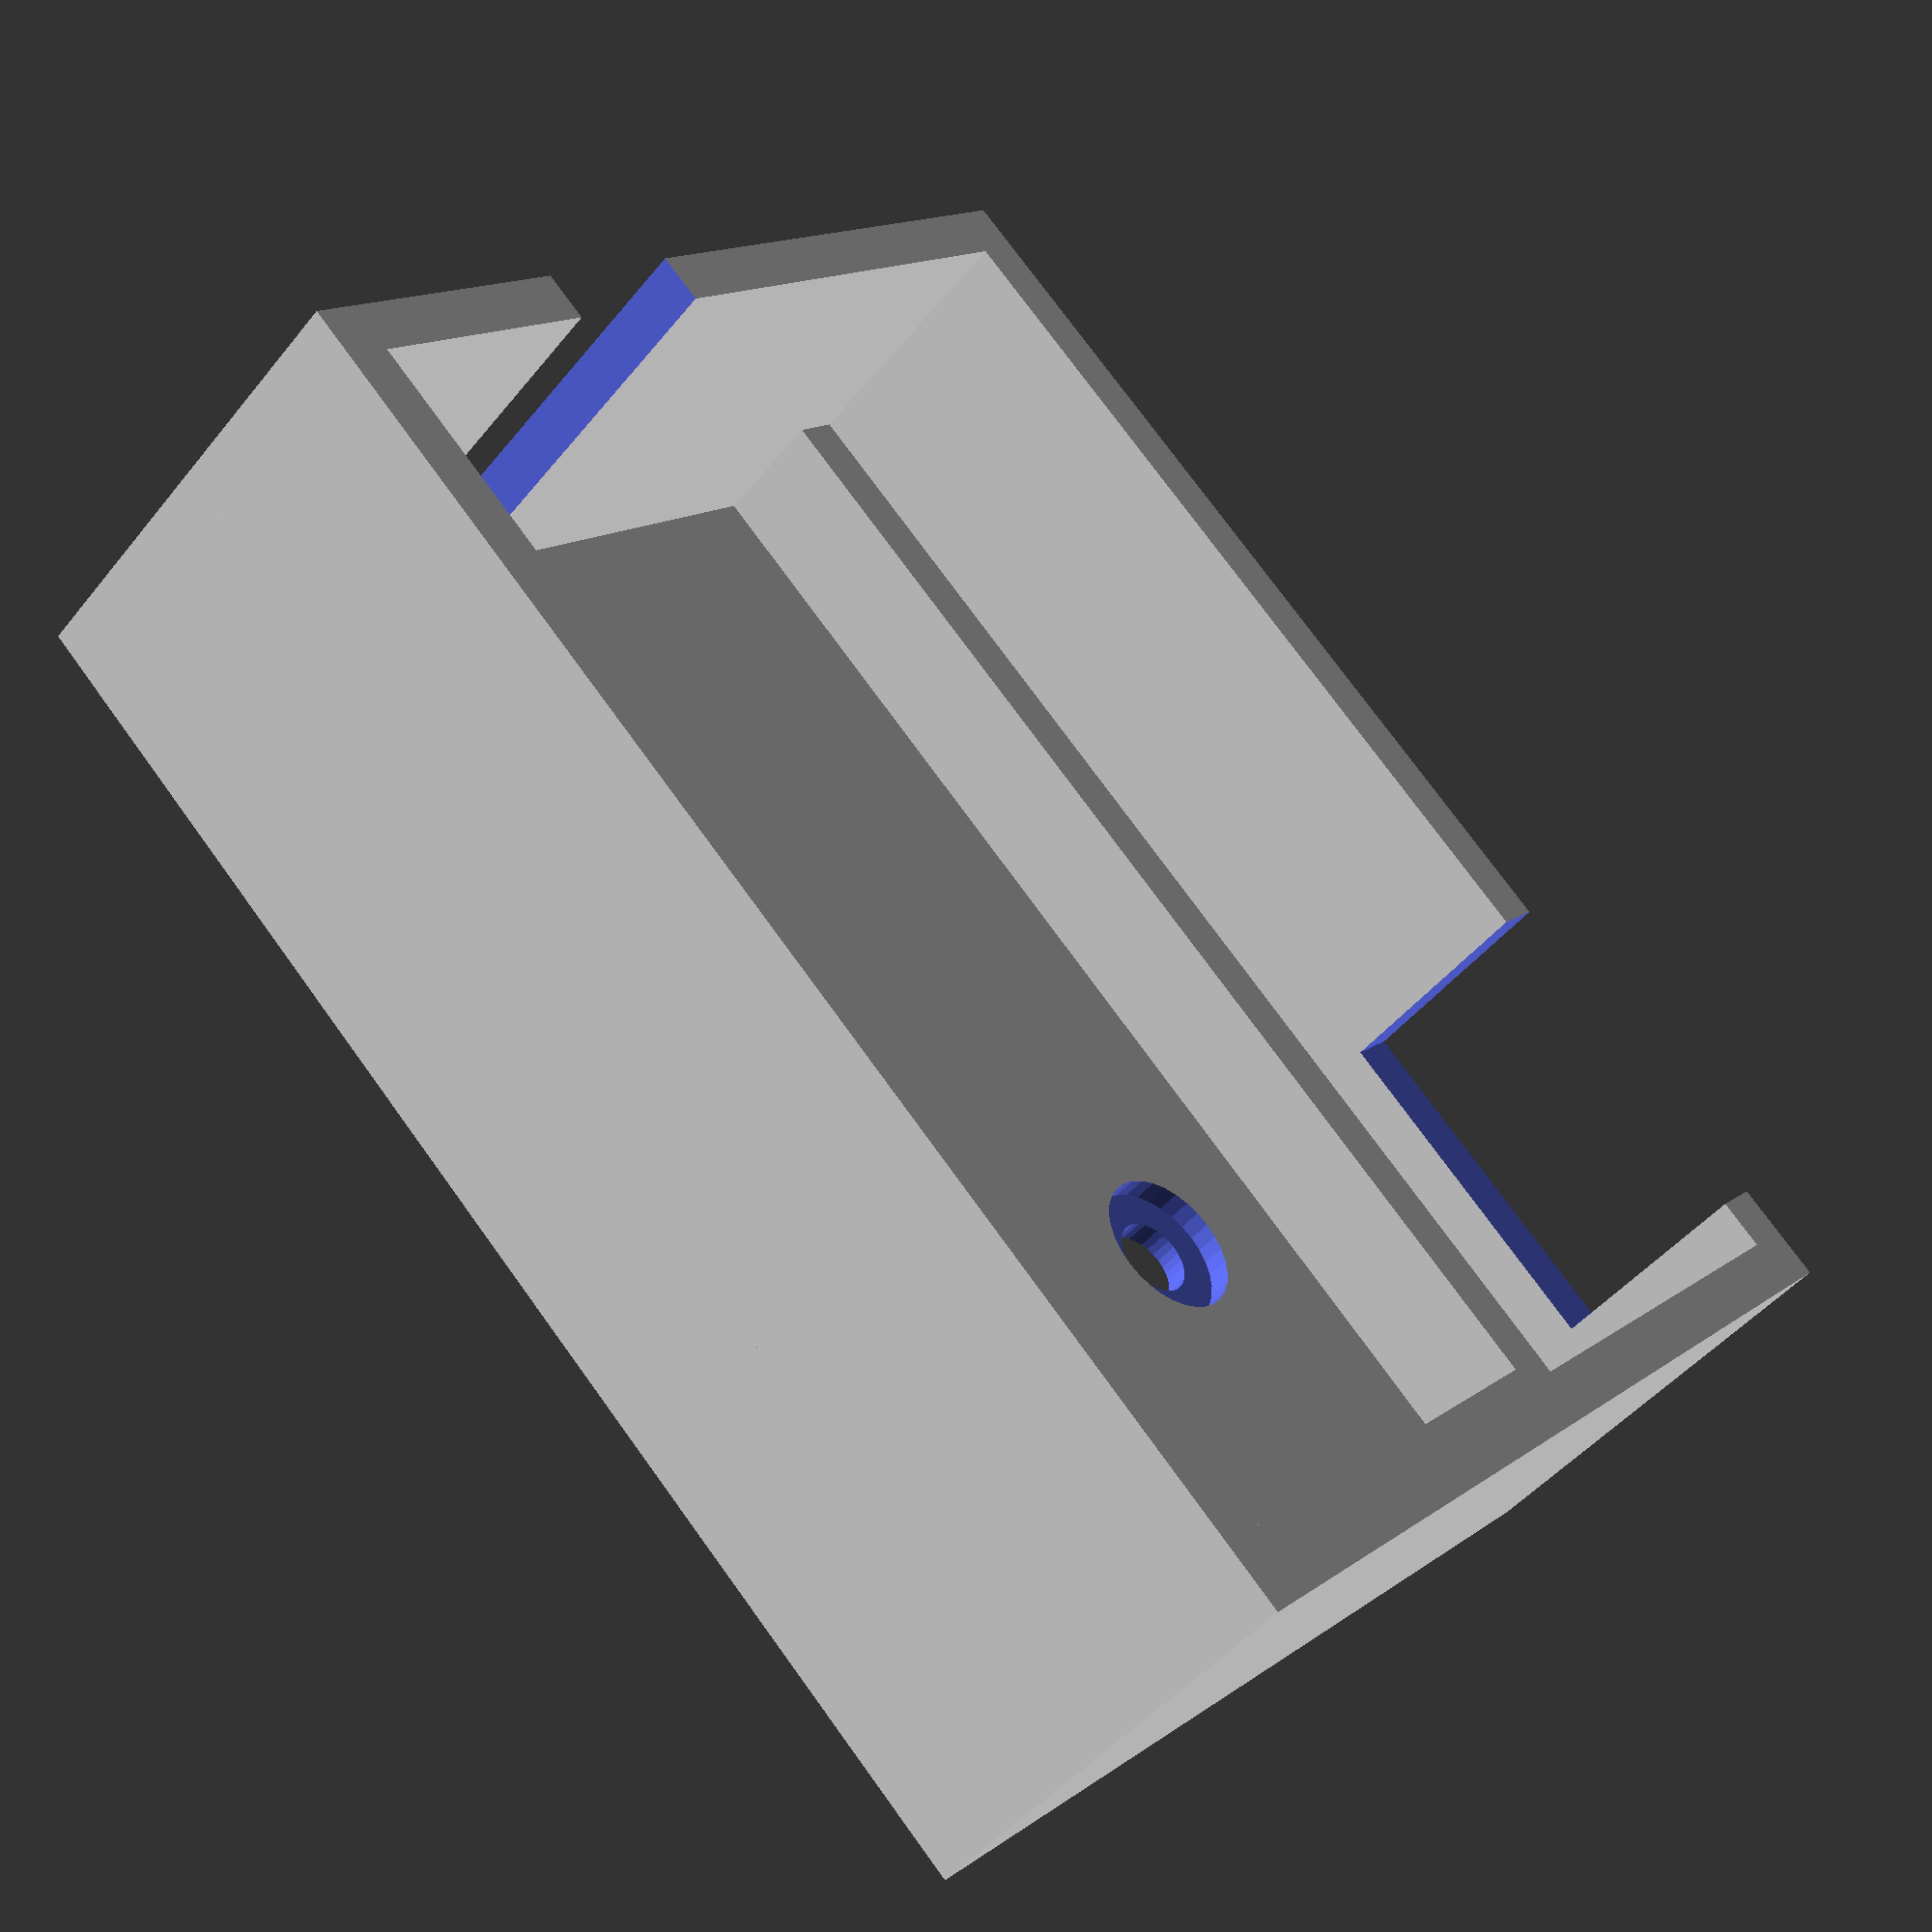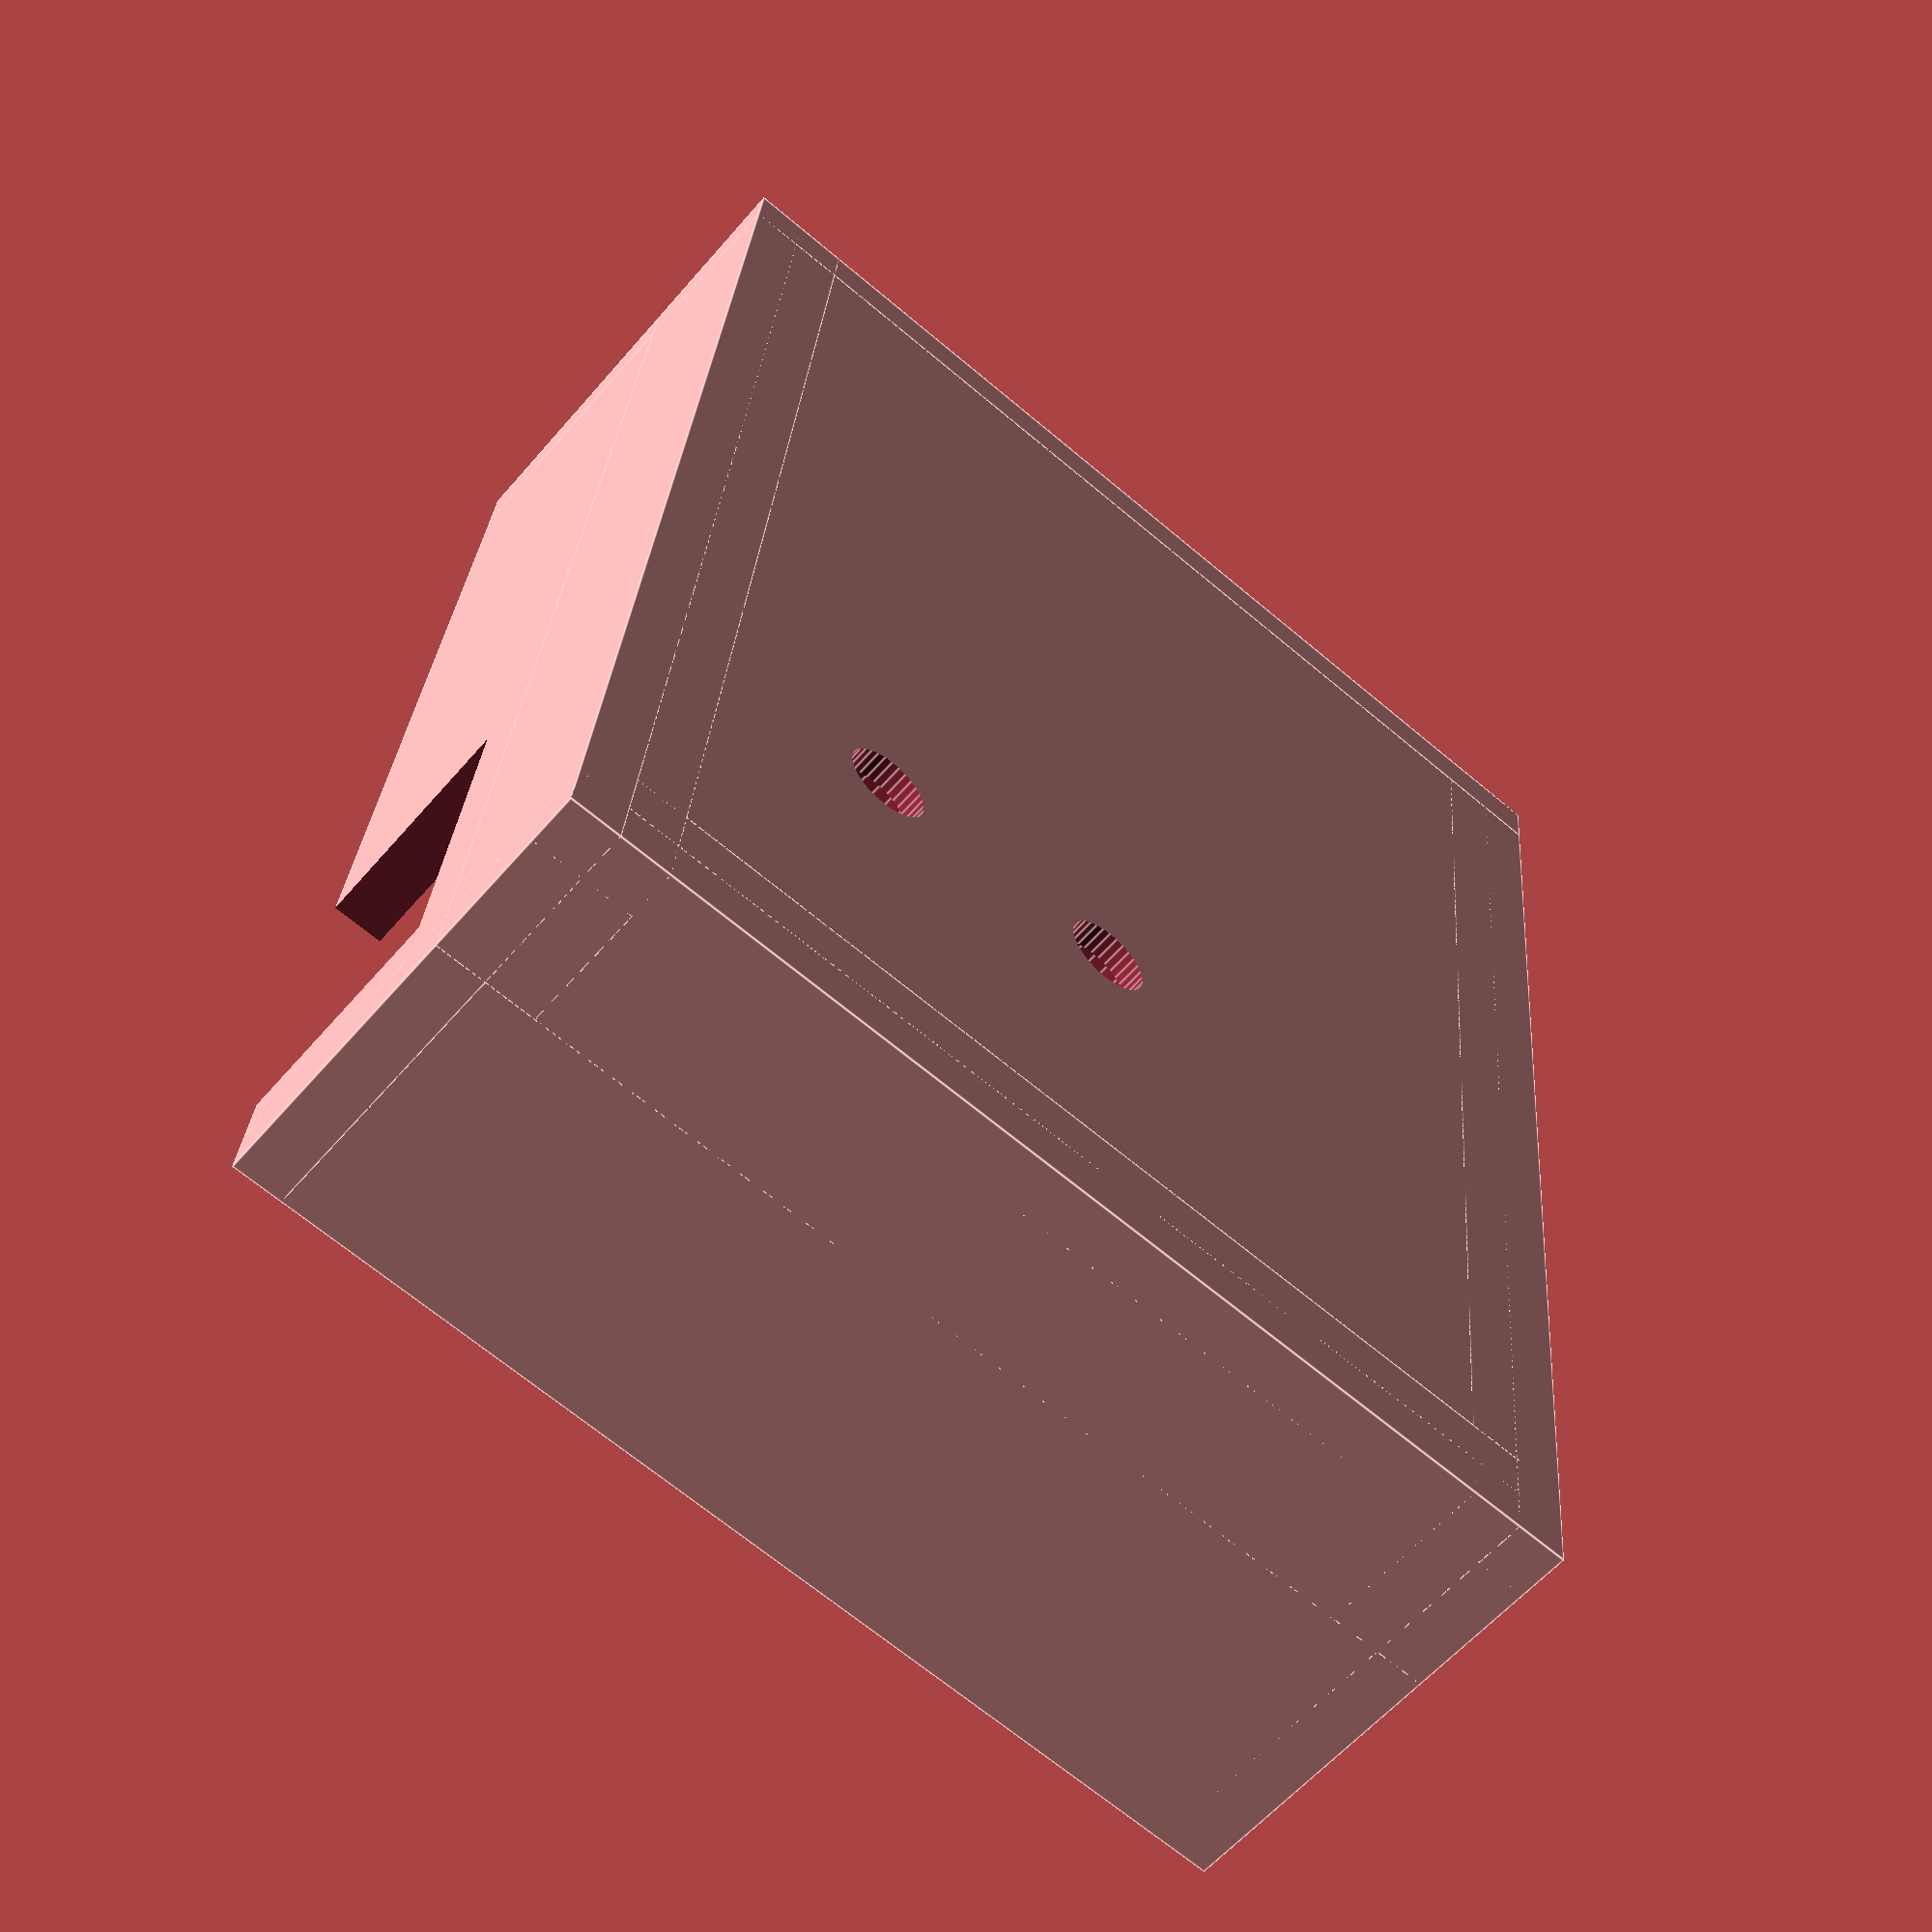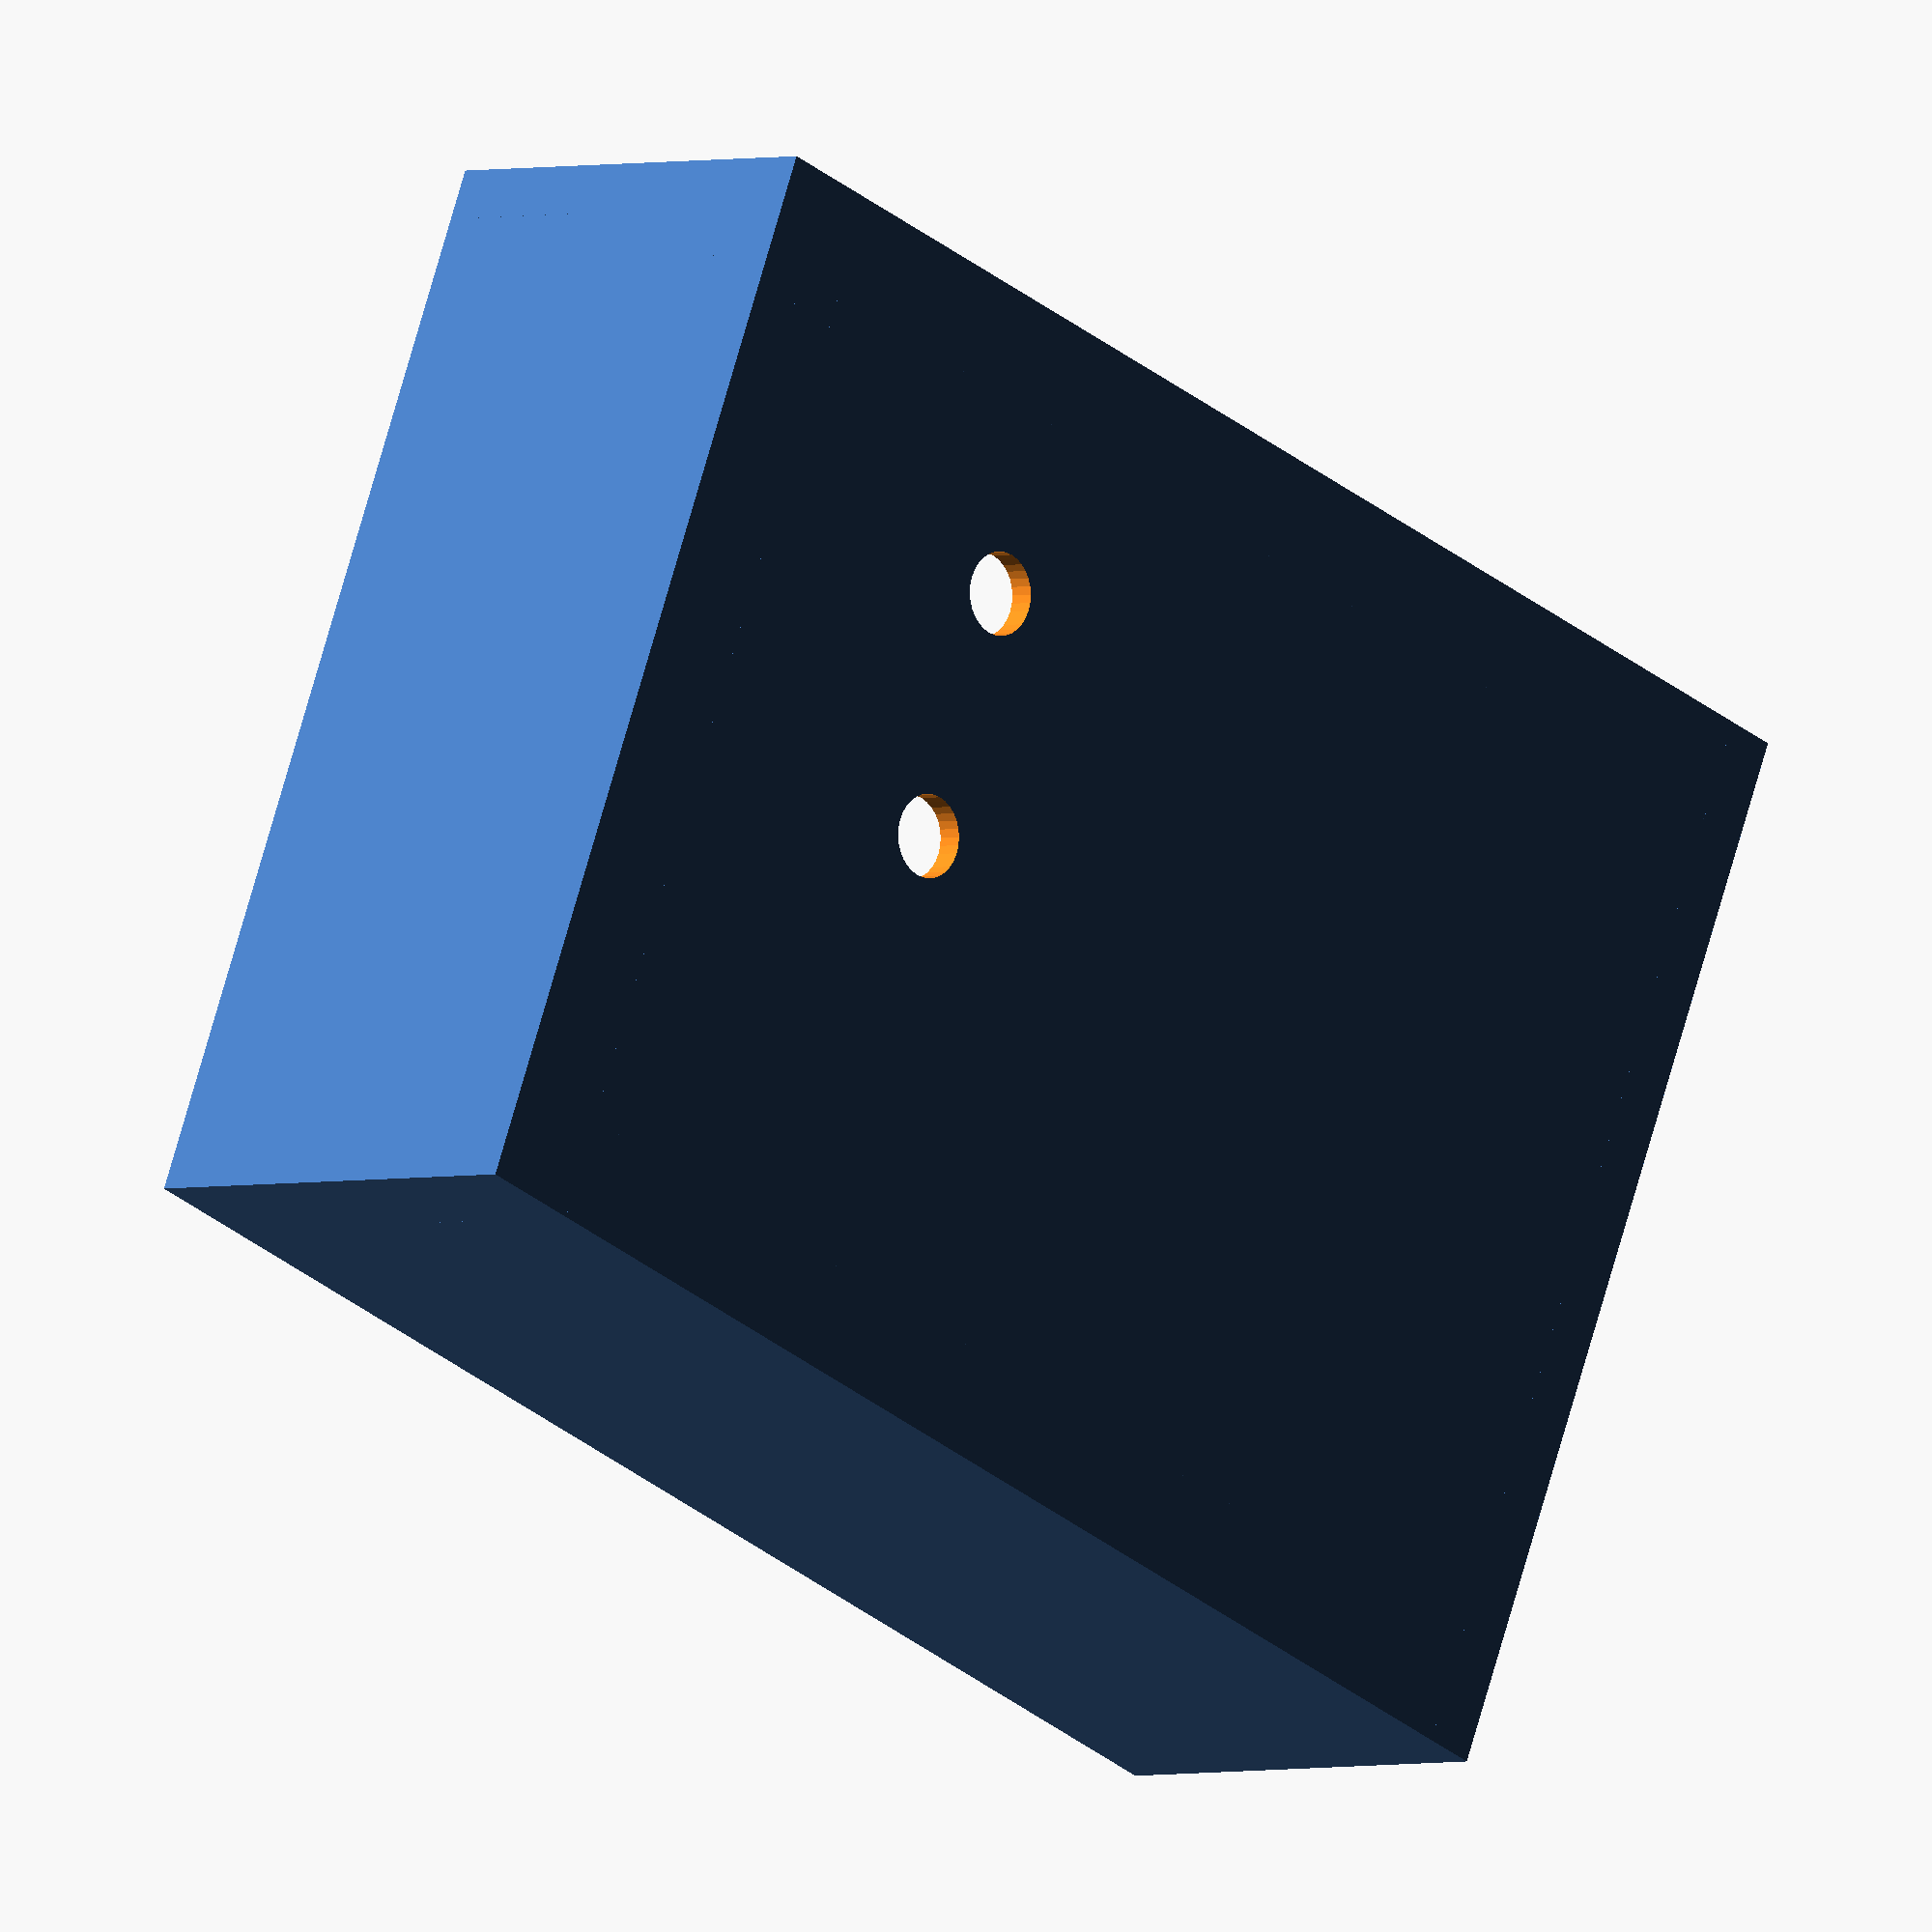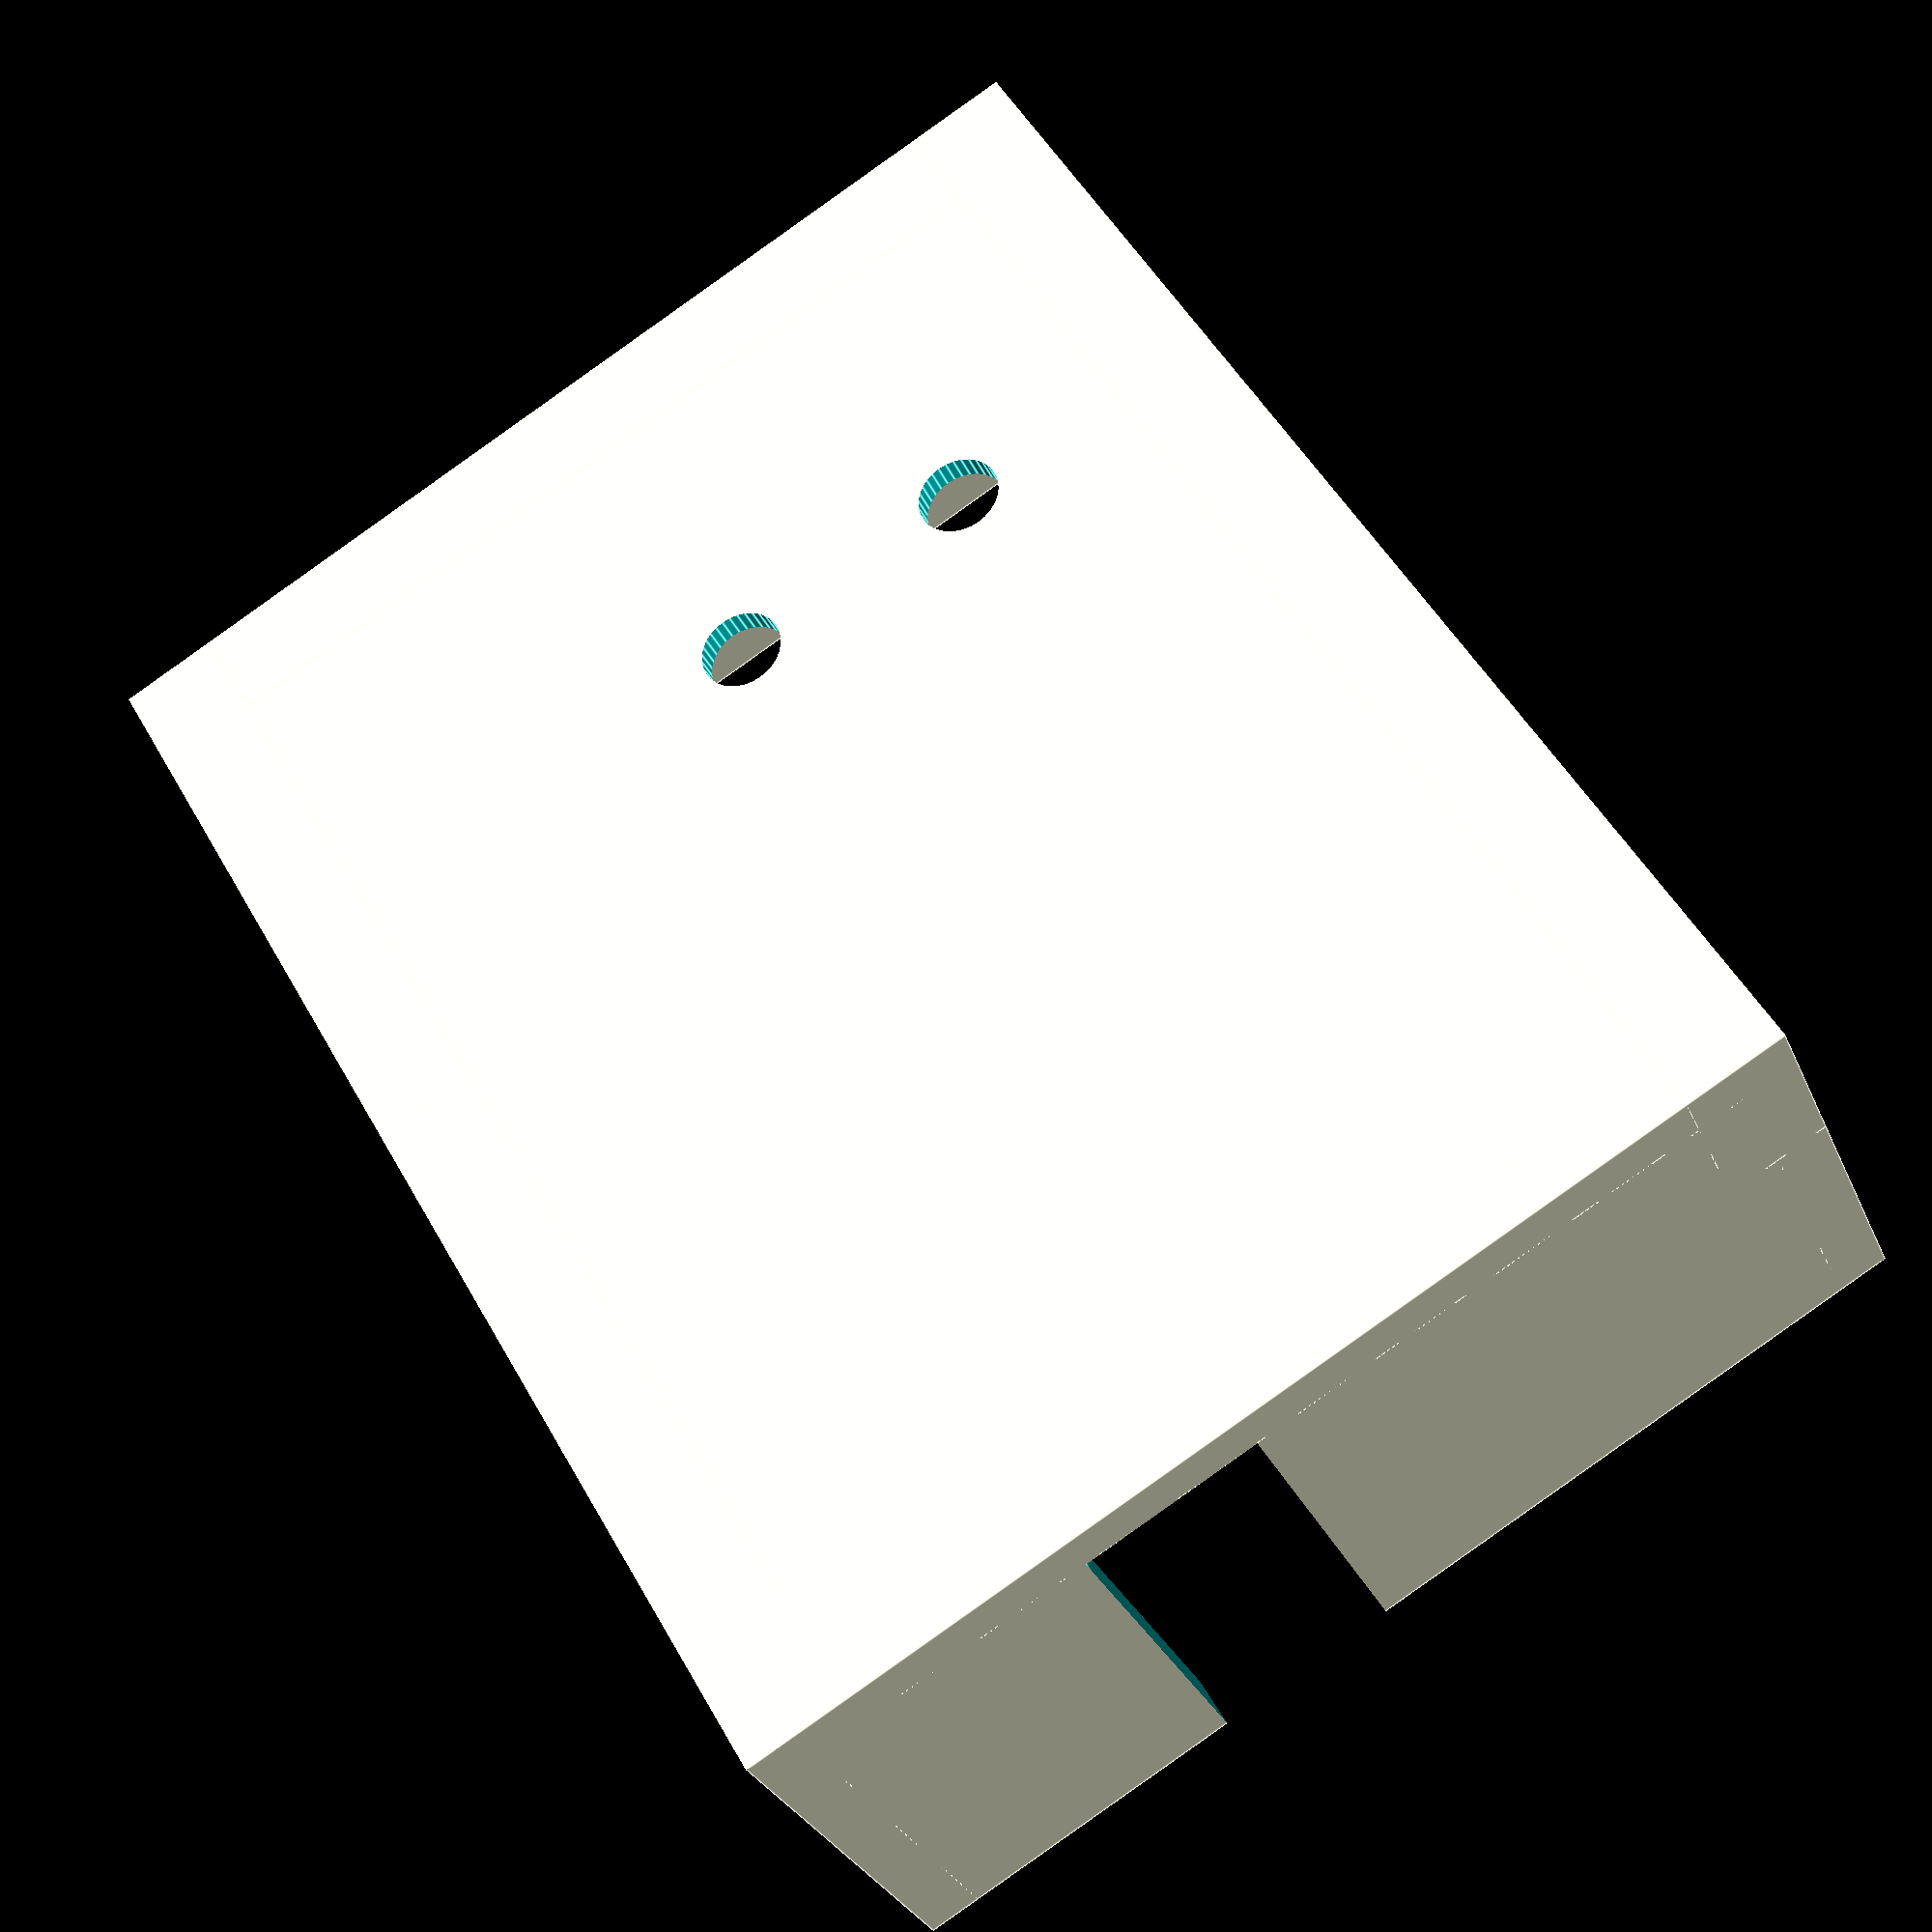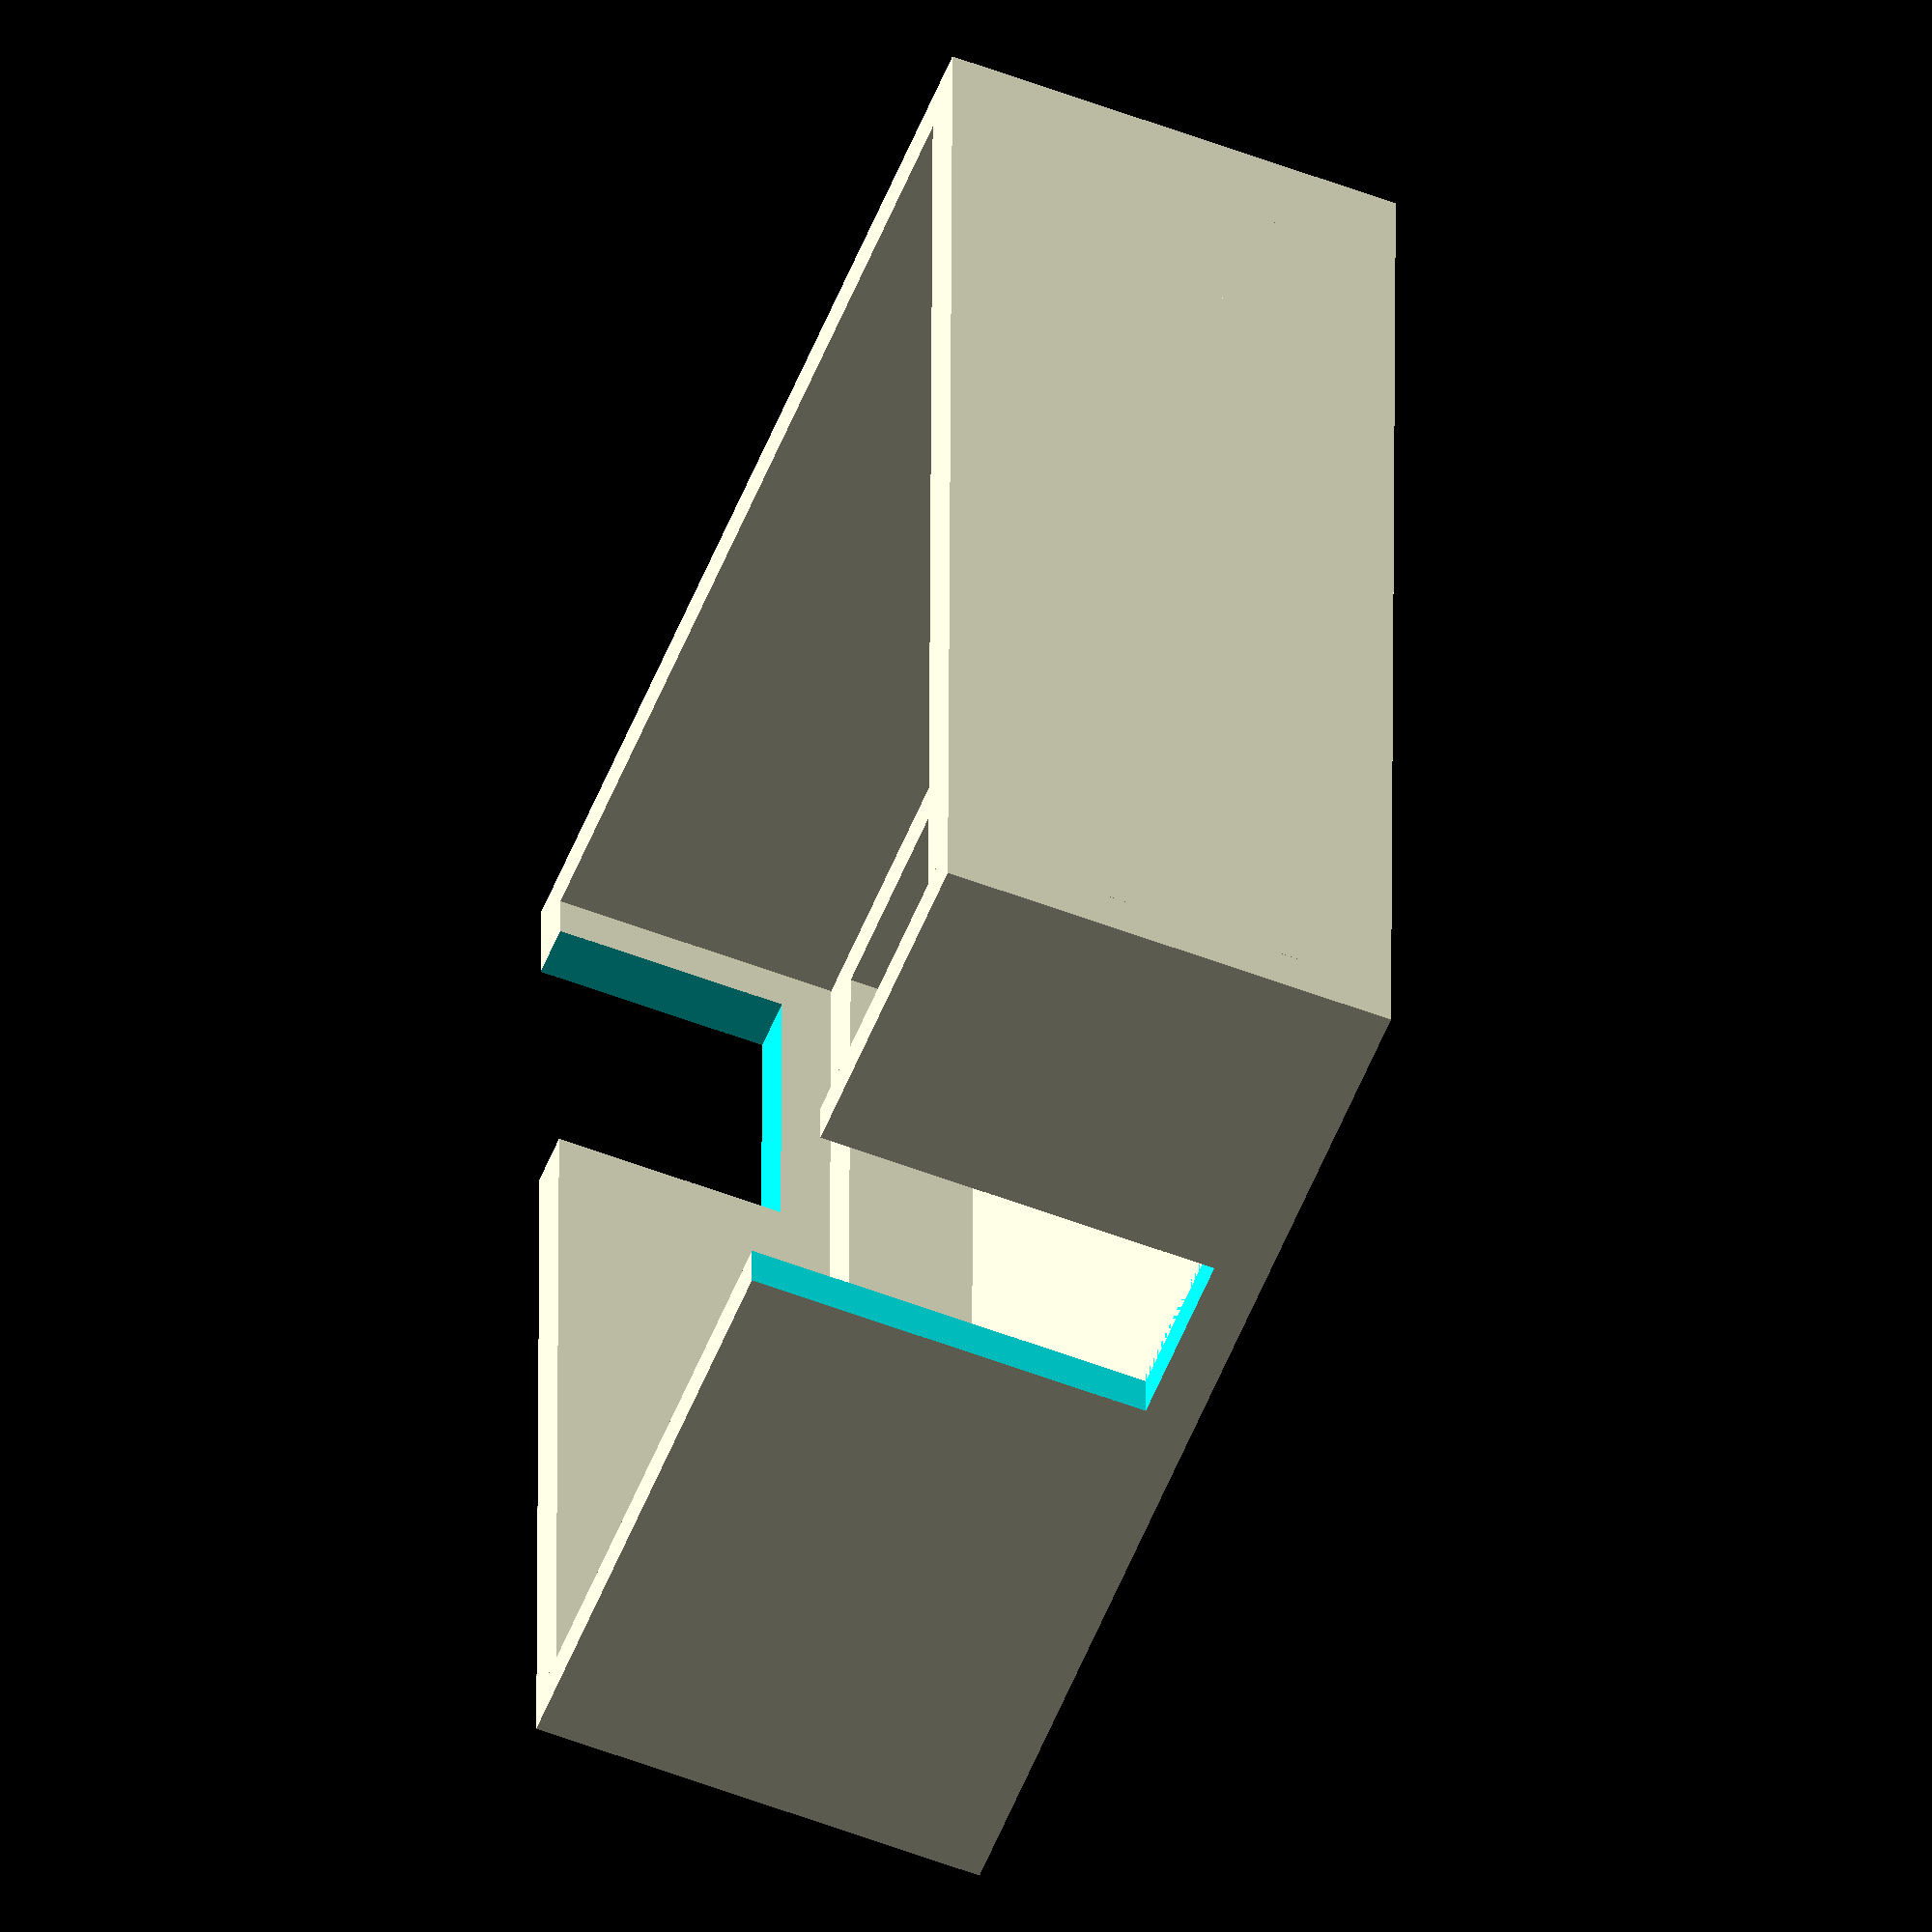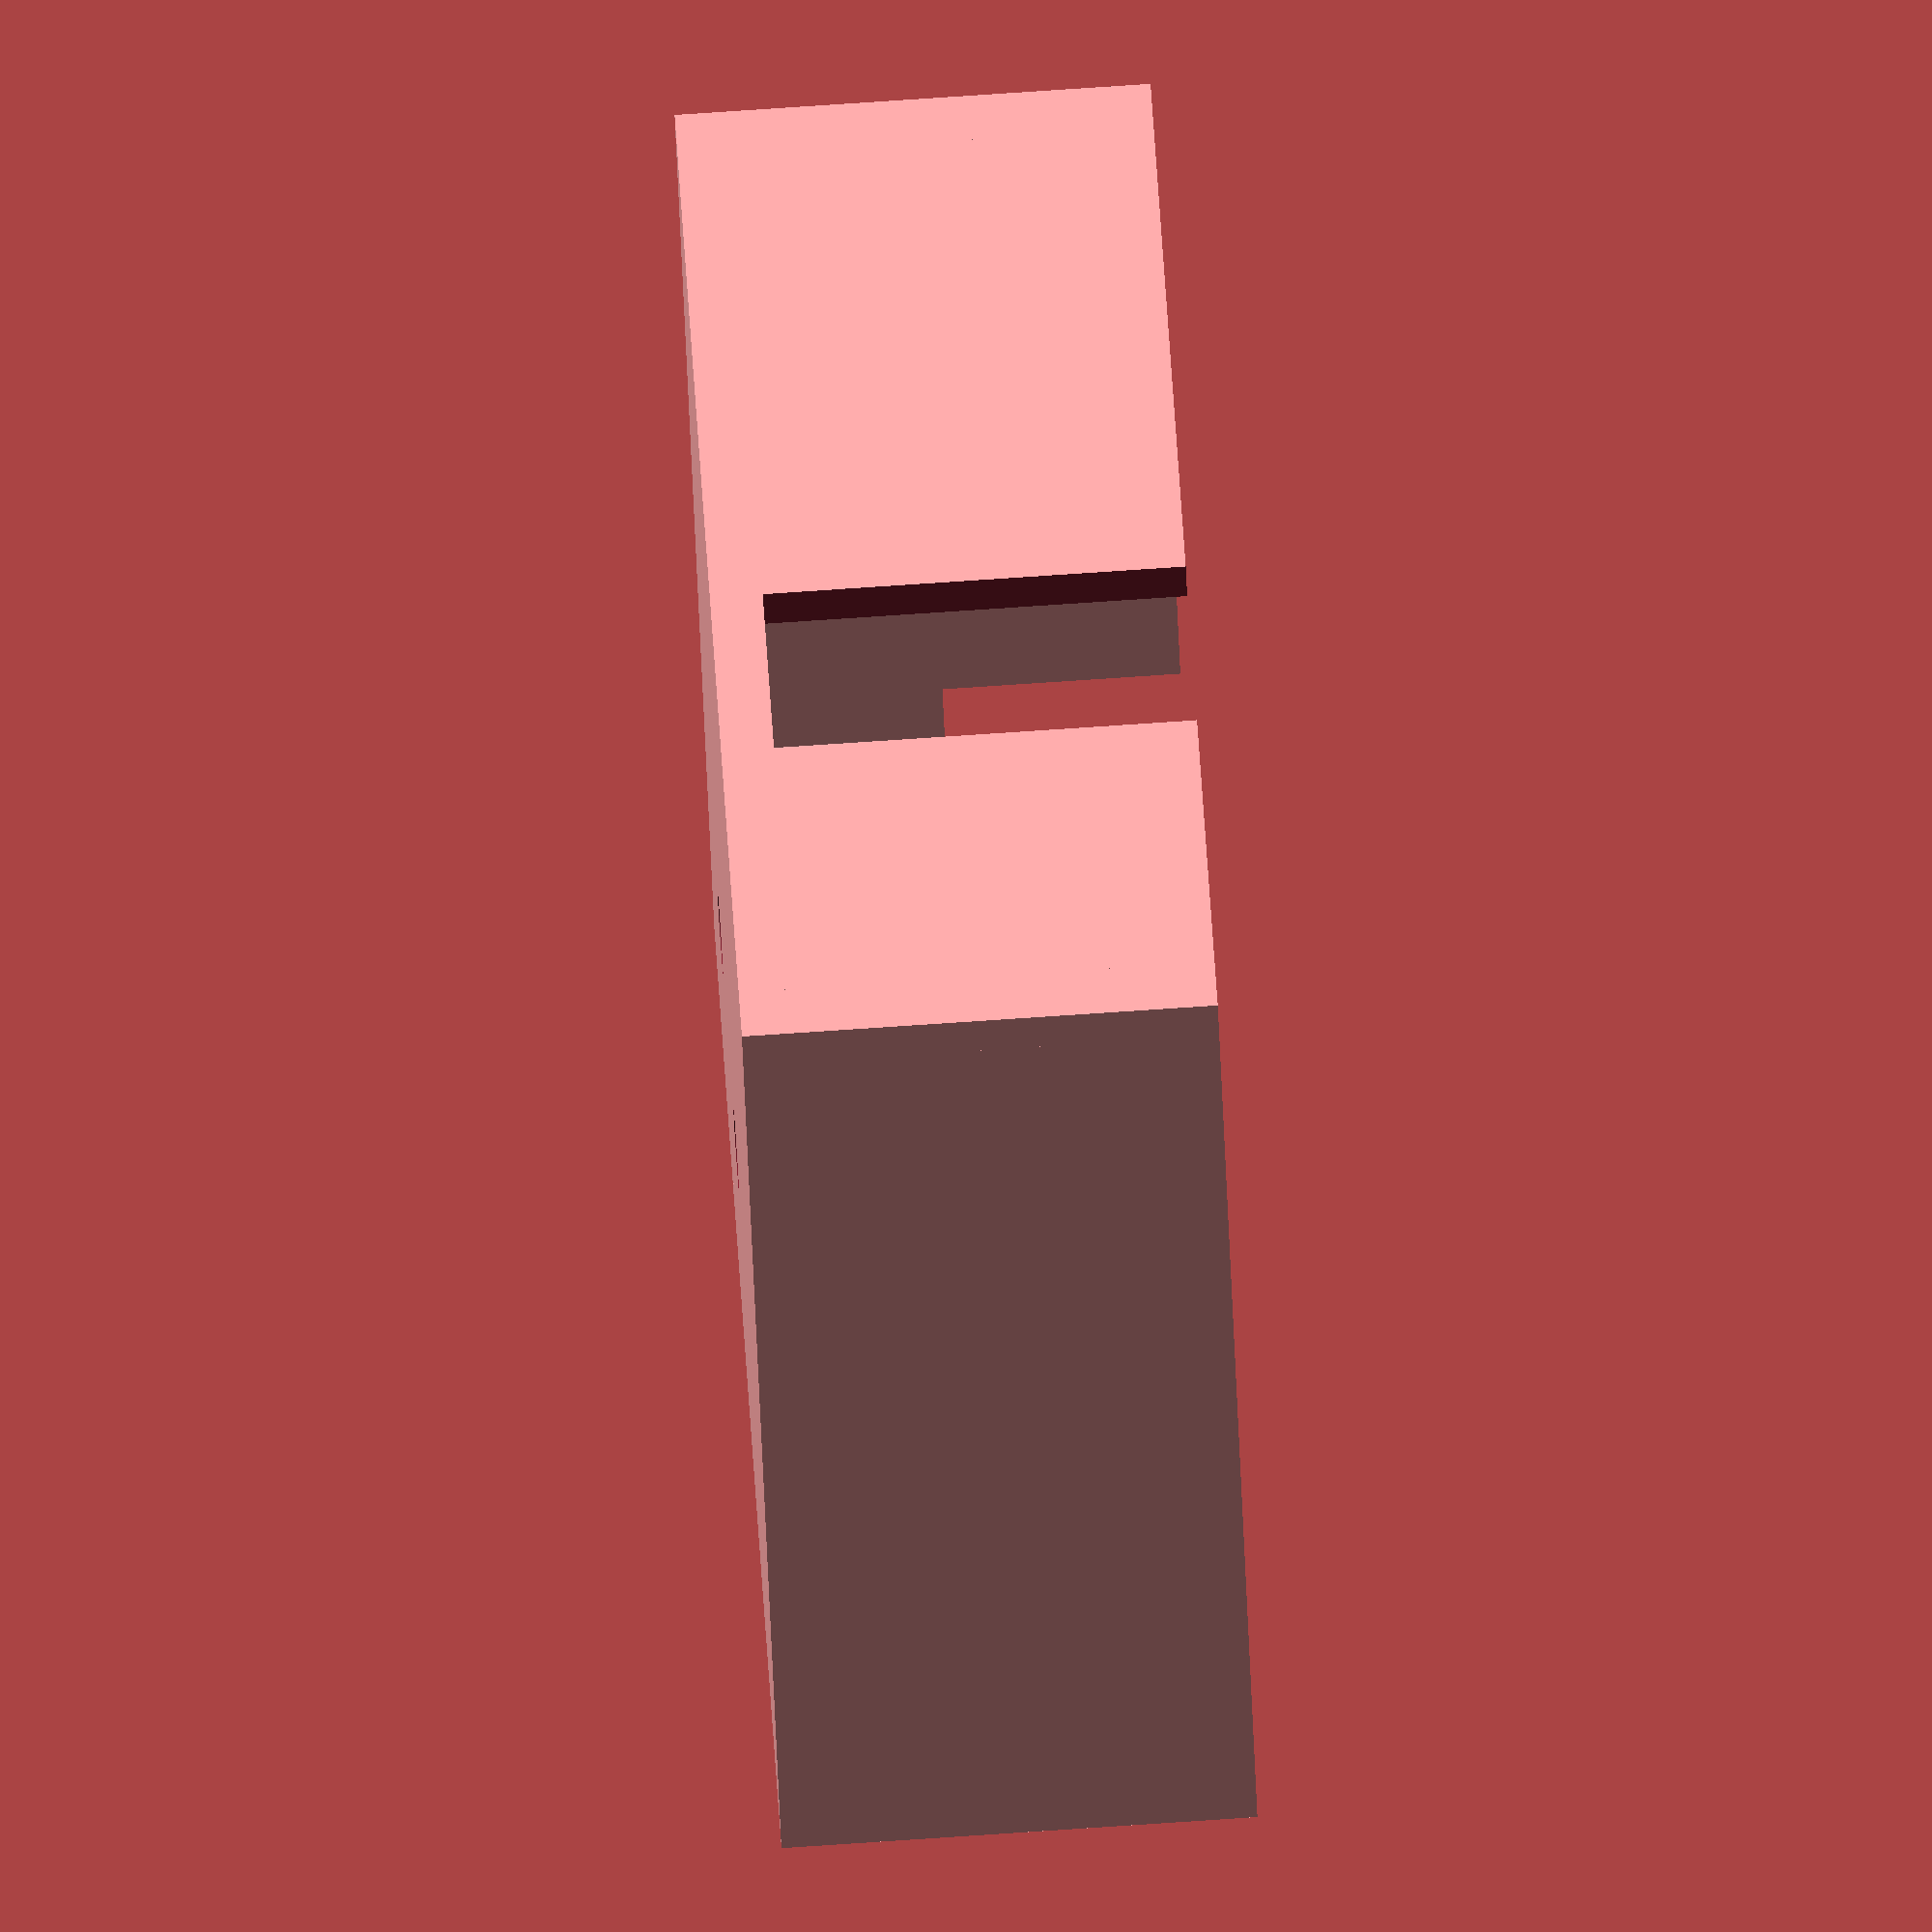
<openscad>
x=51;
y=38;
w=2;
h=16;

$fn=32;

difference() {
  union() {
    cube([x+2*w,y+2*w,w]);
    cube([w,y+2*w,h+w]);
    cube([w*2,y+2*w,7]);
    
    cube([x+2*w,w,h+w]);
    cube([x+2*w,w*2,7]);

    translate([0,y+w,0]) cube([x+2*w,w,h+w]);
    translate([0,y,0]) cube([x+2*w,w*2,7]);
    
    translate([x+w,0,0]) cube([w,y+2*w,h+w]);
  }
  translate([4,-0.5,9]) cube([14,3,13]);
  translate([x+w-0.5,20+w,2]) cube([3,7,17]);

  translate([16,y/2+w,-0.5]) cylinder(3,1.6,1.6); //screw hole
  translate([16,y/2+w,1]) cylinder(3,3,3); // screw hole

  translate([16,(y/2+w)-10,-0.5]) cylinder(3,1.6,1.6); //screw hole
  translate([16,(y/2+w)-10,1]) cylinder(3,3,3); // screw hole

}
</openscad>
<views>
elev=46.5 azim=223.0 roll=323.4 proj=p view=wireframe
elev=238.0 azim=84.6 roll=40.0 proj=p view=edges
elev=2.4 azim=157.9 roll=136.0 proj=o view=wireframe
elev=209.2 azim=299.9 roll=340.2 proj=p view=edges
elev=56.4 azim=90.5 roll=68.3 proj=o view=wireframe
elev=99.7 azim=114.2 roll=273.8 proj=o view=solid
</views>
